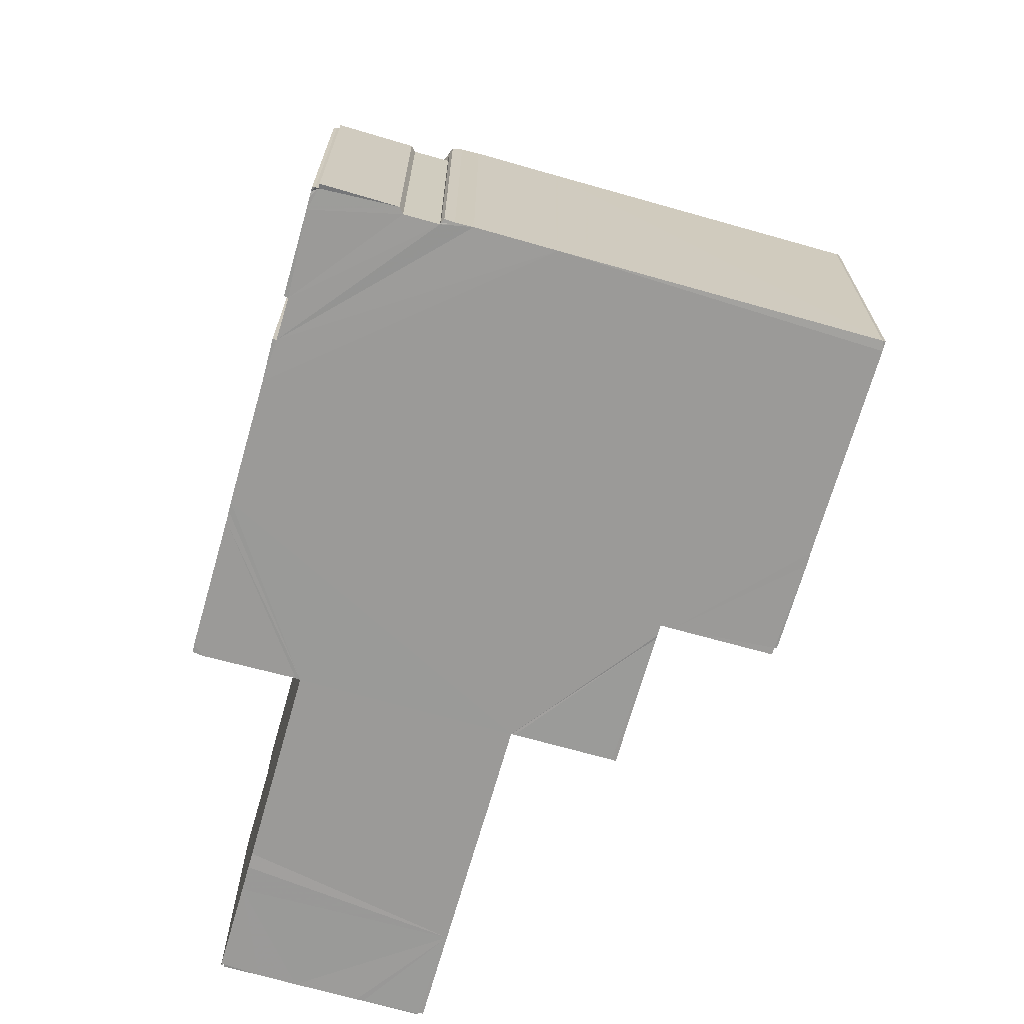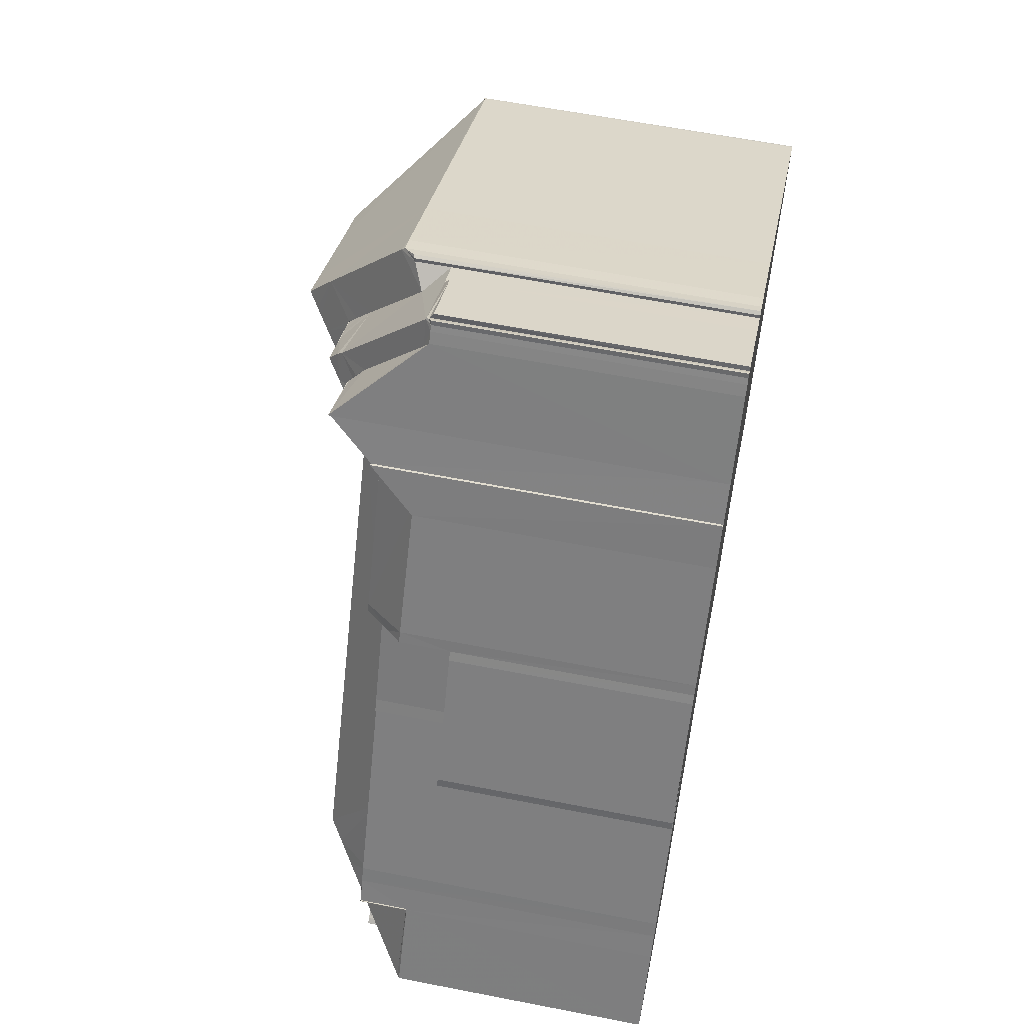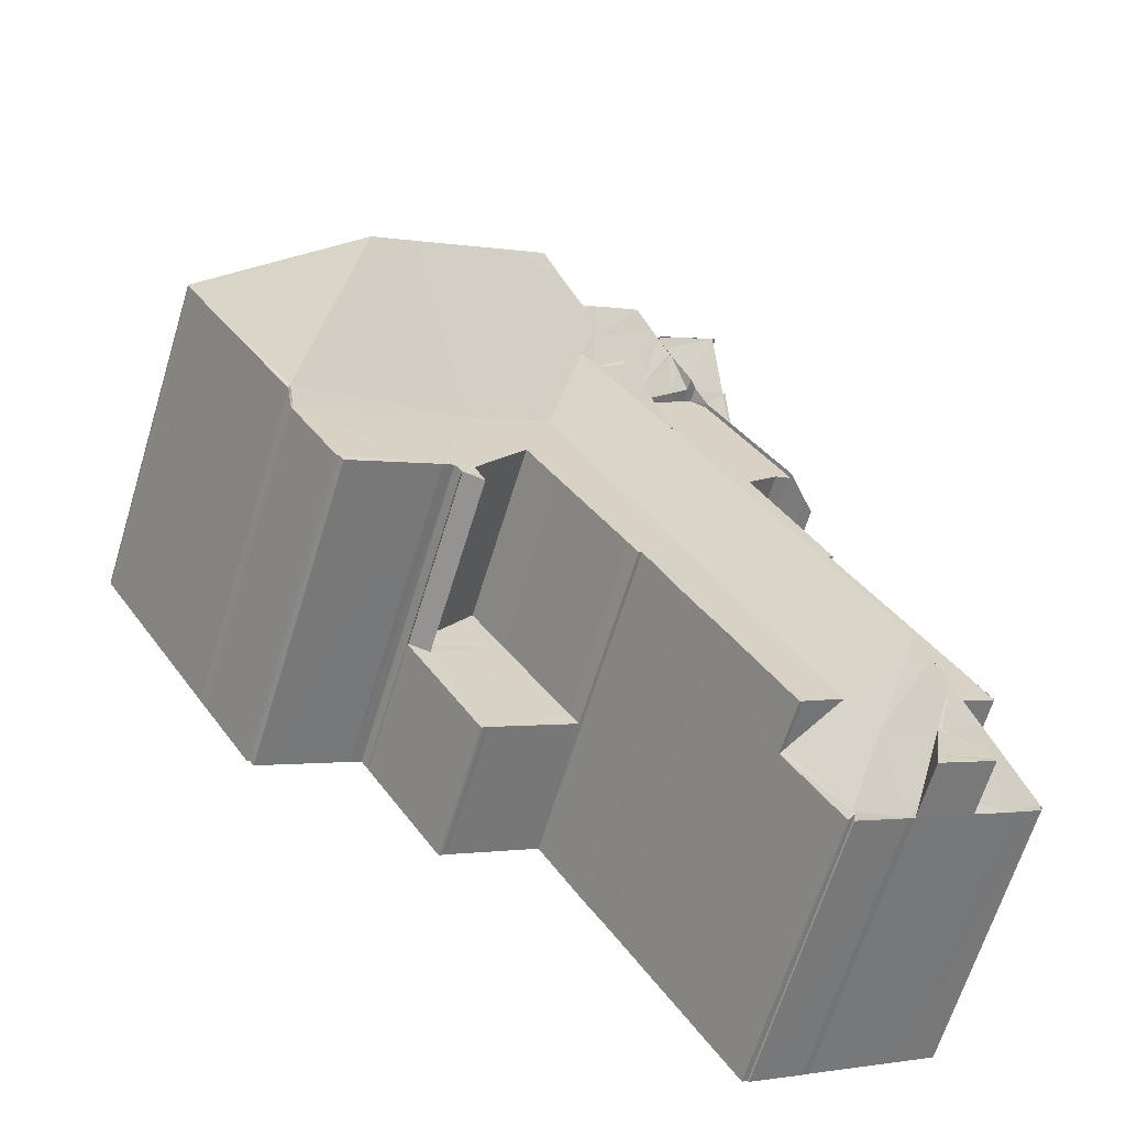
<metadata>
{"format":"obj","ext":"obj","renderer":"f3d","projection":"perspective","resolution":1024,"background":"white","views":[{"elev":-69.4,"azim":-164.0,"up":"+Z"},{"elev":61.1,"azim":101.3,"up":"+Y"},{"elev":-65.6,"azim":-17.1,"up":"+Y"}]}
</metadata>
<code>
v 8.537e+04 4.471e+05 -0.169
v 8.537e+04 4.471e+05 -0.169
v 8.537e+04 4.471e+05 -0.169
v 8.537e+04 4.471e+05 -0.169
v 8.537e+04 4.471e+05 -0.169
v 8.537e+04 4.471e+05 -0.169
v 8.537e+04 4.471e+05 -0.169
v 8.537e+04 4.471e+05 -0.169
v 8.537e+04 4.471e+05 -0.169
v 8.537e+04 4.471e+05 -0.169
v 8.537e+04 4.471e+05 -0.169
v 8.537e+04 4.471e+05 -0.169
v 8.536e+04 4.471e+05 -0.169
v 8.537e+04 4.471e+05 -0.169
v 8.537e+04 4.471e+05 -0.169
v 8.537e+04 4.471e+05 -0.169
v 8.535e+04 4.471e+05 -0.169
v 8.535e+04 4.471e+05 -0.169
v 8.535e+04 4.471e+05 -0.169
v 8.536e+04 4.471e+05 -0.169
v 8.536e+04 4.471e+05 -0.169
v 8.536e+04 4.471e+05 -0.169
v 8.536e+04 4.471e+05 -0.169
v 8.536e+04 4.471e+05 -0.169
v 8.536e+04 4.471e+05 -0.169
v 8.536e+04 4.471e+05 -0.169
v 8.535e+04 4.471e+05 -0.169
v 8.535e+04 4.471e+05 -0.169
v 8.535e+04 4.471e+05 -0.169
v 8.536e+04 4.471e+05 -0.169
v 8.535e+04 4.471e+05 -0.169
v 8.535e+04 4.471e+05 -0.169
v 8.535e+04 4.471e+05 -0.169
v 8.535e+04 4.471e+05 -0.169
v 8.536e+04 4.471e+05 -0.169
v 8.536e+04 4.471e+05 -0.169
v 8.537e+04 4.471e+05 -0.169
v 8.537e+04 4.471e+05 -0.169
v 8.536e+04 4.471e+05 -0.169
v 8.536e+04 4.471e+05 -0.169
v 8.536e+04 4.471e+05 -0.169
v 8.536e+04 4.471e+05 -0.169
v 8.536e+04 4.471e+05 -0.169
v 8.537e+04 4.471e+05 -0.169
v 8.537e+04 4.471e+05 -0.169
v 8.536e+04 4.471e+05 -0.169
v 8.536e+04 4.471e+05 -0.169
v 8.536e+04 4.471e+05 -0.169
v 8.536e+04 4.471e+05 -0.169
v 8.536e+04 4.471e+05 -0.169
v 8.536e+04 4.471e+05 -0.169
v 8.536e+04 4.471e+05 -0.169
v 8.537e+04 4.471e+05 -0.169
v 8.537e+04 4.471e+05 -0.169
v 8.537e+04 4.471e+05 -0.169
v 8.537e+04 4.471e+05 -0.169
v 8.537e+04 4.471e+05 -0.169
v 8.537e+04 4.471e+05 -0.169
v 8.537e+04 4.471e+05 -0.169
v 8.537e+04 4.471e+05 -0.169
v 8.538e+04 4.471e+05 -0.169
v 8.538e+04 4.471e+05 -0.169
v 8.538e+04 4.471e+05 -0.169
v 8.538e+04 4.471e+05 -0.169
v 8.536e+04 4.471e+05 9.52
v 8.536e+04 4.471e+05 9.522
v 8.536e+04 4.471e+05 9.421
v 8.536e+04 4.471e+05 9.419
v 8.537e+04 4.471e+05 7.7
v 8.537e+04 4.471e+05 7.704
v 8.536e+04 4.471e+05 9.318
v 8.536e+04 4.471e+05 9.319
v 8.535e+04 4.471e+05 11.07
v 8.535e+04 4.471e+05 11.11
v 8.537e+04 4.471e+05 10.55
v 8.537e+04 4.471e+05 10.56
v 8.535e+04 4.471e+05 11.07
v 8.536e+04 4.471e+05 10.65
v 8.535e+04 4.471e+05 10.67
v 8.535e+04 4.471e+05 11.07
v 8.535e+04 4.471e+05 11.12
v 8.535e+04 4.471e+05 10.67
v 8.536e+04 4.471e+05 10.58
v 8.536e+04 4.471e+05 10.59
v 8.536e+04 4.471e+05 4.5
v 8.536e+04 4.471e+05 4.497
v 8.536e+04 4.471e+05 10.58
v 8.536e+04 4.471e+05 4.496
v 8.536e+04 4.471e+05 4.524
v 8.537e+04 4.471e+05 7.65
v 8.537e+04 4.471e+05 7.653
v 8.535e+04 4.471e+05 11.2
v 8.535e+04 4.471e+05 11.2
v 8.535e+04 4.471e+05 11.17
v 8.537e+04 4.471e+05 10.47
v 8.537e+04 4.471e+05 10.47
v 8.537e+04 4.471e+05 8.79
v 8.537e+04 4.471e+05 8.77
v 8.537e+04 4.471e+05 10.48
v 8.538e+04 4.471e+05 8.78
v 8.535e+04 4.471e+05 10.67
v 8.536e+04 4.471e+05 11.1
v 8.536e+04 4.471e+05 11.11
v 8.535e+04 4.471e+05 11.17
v 8.535e+04 4.471e+05 11.11
v 8.536e+04 4.471e+05 4.496
v 8.536e+04 4.471e+05 4.496
v 8.538e+04 4.471e+05 8.744
v 8.538e+04 4.471e+05 8.75
v 8.538e+04 4.471e+05 8.866
v 8.537e+04 4.471e+05 7.624
v 8.537e+04 4.471e+05 7.647
v 8.536e+04 4.471e+05 9.3
v 8.536e+04 4.471e+05 13.09
v 8.536e+04 4.471e+05 13.1
v 8.536e+04 4.471e+05 13.09
v 8.537e+04 4.471e+05 7.629
v 8.537e+04 4.471e+05 10.53
v 8.537e+04 4.471e+05 10.54
v 8.537e+04 4.471e+05 9.367
v 8.537e+04 4.471e+05 9.848
v 8.537e+04 4.471e+05 7.701
v 8.535e+04 4.471e+05 10.69
v 8.537e+04 4.471e+05 8.769
v 8.537e+04 4.471e+05 8.779
v 8.537e+04 4.471e+05 10.48
v 8.536e+04 4.471e+05 9.32
v 8.537e+04 4.471e+05 9.322
v 8.536e+04 4.471e+05 9.318
v 8.537e+04 4.471e+05 10.61
v 8.536e+04 4.471e+05 10.75
v 8.536e+04 4.471e+05 10.67
v 8.537e+04 4.471e+05 10.95
v 8.536e+04 4.471e+05 10.62
v 8.537e+04 4.471e+05 9.347
v 8.537e+04 4.471e+05 10.78
v 8.537e+04 4.471e+05 10.48
v 8.537e+04 4.471e+05 10.48
v 8.537e+04 4.471e+05 7.67
v 8.537e+04 4.471e+05 10.57
v 8.537e+04 4.471e+05 9.366
v 8.537e+04 4.471e+05 8.793
v 8.537e+04 4.471e+05 8.796
v 8.537e+04 4.471e+05 8.839
v 8.537e+04 4.471e+05 8.991
v 8.537e+04 4.471e+05 8.996
v 8.537e+04 4.471e+05 8.84
v 8.537e+04 4.471e+05 10.5
v 8.537e+04 4.471e+05 10.54
v 8.537e+04 4.471e+05 10.54
v 8.537e+04 4.471e+05 10.5
v 8.536e+04 4.471e+05 11.1
v 8.537e+04 4.471e+05 12.22
v 8.536e+04 4.471e+05 12.16
v 8.536e+04 4.471e+05 12.14
v 8.537e+04 4.471e+05 10.78
v 8.537e+04 4.471e+05 12.22
v 8.537e+04 4.471e+05 8.768
v 8.537e+04 4.471e+05 10.56
v 8.537e+04 4.471e+05 10.56
v 8.537e+04 4.471e+05 8.802
v 8.537e+04 4.471e+05 10.52
v 8.537e+04 4.471e+05 8.904
v 8.537e+04 4.471e+05 10.52
v 8.536e+04 4.471e+05 10.61
v 8.536e+04 4.471e+05 10.61
v 8.536e+04 4.471e+05 10.61
v 8.537e+04 4.471e+05 10.6
v 8.537e+04 4.471e+05 10.65
v 8.537e+04 4.471e+05 8.937
v 8.537e+04 4.471e+05 10.55
v 8.537e+04 4.471e+05 8.757
v 8.537e+04 4.471e+05 10.55
v 8.537e+04 4.471e+05 10.56
v 8.537e+04 4.471e+05 8.858
v 8.537e+04 4.471e+05 10.55
v 8.537e+04 4.471e+05 9.178
v 8.536e+04 4.471e+05 11.96
v 8.536e+04 4.471e+05 11.99
v 8.536e+04 4.471e+05 12
v 8.536e+04 4.471e+05 10.67
v 8.536e+04 4.471e+05 10.62
v 8.537e+04 4.471e+05 11.14
v 8.537e+04 4.471e+05 11.49
v 8.537e+04 4.471e+05 11.08
v 8.537e+04 4.471e+05 10.61
v 8.537e+04 4.471e+05 10.61
v 8.537e+04 4.471e+05 10.51
v 8.536e+04 4.471e+05 13.09
v 8.536e+04 4.471e+05 13.09
v 8.536e+04 4.471e+05 13.09
v 8.536e+04 4.471e+05 11.63
v 8.536e+04 4.471e+05 11.75
v 8.536e+04 4.471e+05 11.82
v 8.536e+04 4.471e+05 12.79
v 8.536e+04 4.471e+05 13.09
v 8.536e+04 4.471e+05 13.09
v 8.536e+04 4.471e+05 13.1
v 8.536e+04 4.471e+05 12.96
v 8.536e+04 4.471e+05 10.69
v 8.536e+04 4.471e+05 10.75
v 8.537e+04 4.471e+05 7.691
v 8.537e+04 4.471e+05 10.57
v 8.537e+04 4.471e+05 7.676
v 8.537e+04 4.471e+05 10.57
v 8.537e+04 4.471e+05 10.56
v 8.537e+04 4.471e+05 7.695
v 8.537e+04 4.471e+05 10.7
v 8.537e+04 4.471e+05 10.7
v 8.537e+04 4.471e+05 10.56
v 8.535e+04 4.471e+05 11.17
v 8.536e+04 4.471e+05 4.536
v 8.536e+04 4.471e+05 10.64
v 8.536e+04 4.471e+05 4.526
v 8.536e+04 4.471e+05 10.63
v 8.536e+04 4.471e+05 12.76
v 8.536e+04 4.471e+05 12.75
v 8.536e+04 4.471e+05 10.64
v 8.536e+04 4.471e+05 10.64
v 8.536e+04 4.471e+05 10.64
v 8.537e+04 4.471e+05 10.54
v 8.536e+04 4.471e+05 10.63
v 8.536e+04 4.471e+05 10.64
v 8.536e+04 4.471e+05 4.524
v 8.536e+04 4.471e+05 4.521
v 8.536e+04 4.471e+05 10.62
v 8.536e+04 4.471e+05 4.524
v 8.536e+04 4.471e+05 10.64
v 8.536e+04 4.471e+05 4.526
v 8.536e+04 4.471e+05 10.63
v 8.536e+04 4.471e+05 4.524
v 8.536e+04 4.471e+05 12.61
v 8.536e+04 4.471e+05 12.36
v 8.537e+04 4.471e+05 11.79
v 8.537e+04 4.471e+05 11.64
v 8.537e+04 4.471e+05 10.74
v 8.537e+04 4.471e+05 10.6
v 8.536e+04 4.471e+05 12.6
v 8.537e+04 4.471e+05 10.52
v 8.536e+04 4.471e+05 10.74
v 8.536e+04 4.471e+05 10.62
v 8.536e+04 4.471e+05 10.66
v 8.537e+04 4.471e+05 10.52
v 8.537e+04 4.471e+05 10.55
v 8.537e+04 4.471e+05 9.052
v 8.536e+04 4.471e+05 9.486
v 8.536e+04 4.471e+05 10.67
v 8.536e+04 4.471e+05 9.515
v 8.536e+04 4.471e+05 10.31
v 8.536e+04 4.471e+05 9.508
v 8.536e+04 4.471e+05 12.18
v 8.536e+04 4.471e+05 12.4
v 8.536e+04 4.471e+05 13.96
v 8.536e+04 4.471e+05 14.29
v 8.536e+04 4.471e+05 12.26
v 8.536e+04 4.471e+05 13.18
v 8.536e+04 4.471e+05 12.05
v 8.536e+04 4.471e+05 10.63
v 8.536e+04 4.471e+05 14.84
v 8.536e+04 4.471e+05 10.65
v 8.536e+04 4.471e+05 14.47
v 8.536e+04 4.471e+05 14.84
v 8.536e+04 4.471e+05 14.84
v 8.535e+04 4.471e+05 14.84
v 8.535e+04 4.471e+05 11.2
v 8.535e+04 4.471e+05 10.69
v 8.536e+04 4.471e+05 13.98
v 8.536e+04 4.471e+05 11.23
v 8.537e+04 4.471e+05 10.56
v 8.536e+04 4.471e+05 12.23
v 8.537e+04 4.471e+05 9.429
v 8.537e+04 4.471e+05 11
v 8.537e+04 4.471e+05 10.75
v 8.537e+04 4.471e+05 10.39
v 8.536e+04 4.471e+05 12.4
v 8.537e+04 4.471e+05 12.43
v 8.537e+04 4.471e+05 10.53
v 8.537e+04 4.471e+05 10.52
v 8.537e+04 4.471e+05 11.42
v 8.537e+04 4.471e+05 11.94
v 8.536e+04 4.471e+05 12.31
v 8.536e+04 4.471e+05 10.93
o 0
f 1 2 3
f 4 2 1
f 1 5 6
f 4 1 7
f 3 2 8
f 9 1 6
f 1 3 10
f 1 10 11
f 5 12 6
f 12 13 14
f 15 14 16
f 17 18 19
f 20 13 21
f 22 20 23
f 20 21 23
f 20 22 24
f 25 13 20
f 26 13 25
f 27 18 17
f 28 29 30
f 29 31 30
f 31 32 30
f 31 29 33
f 32 26 30
f 34 35 32
f 27 34 18
f 35 34 27
f 26 32 35
f 36 37 38
f 39 37 36
f 36 40 41
f 40 42 41
f 43 40 36
f 36 38 43
f 44 37 45
f 46 45 47
f 48 49 47
f 46 47 50
f 47 51 50
f 51 52 50
f 45 48 47
f 39 48 45
f 37 39 45
f 53 35 38
f 26 35 53
f 38 54 53
f 38 35 43
f 26 53 55
f 26 55 13
f 56 14 15
f 57 15 58
f 57 58 59
f 12 14 6
f 60 1 9
f 56 15 57
f 14 55 16
f 13 55 14
f 1 60 7
f 60 61 7
f 62 61 60
f 63 62 60
f 64 61 62
f 65 66 67
f 47 68 51
f 67 66 68
f 47 67 68
f 16 69 15
f 16 70 69
f 71 72 50
f 52 71 50
f 73 74 17
f 19 73 17
f 75 76 12
f 5 75 12
f 18 73 19
f 18 77 73
f 78 79 28
f 30 78 28
f 32 80 34
f 32 81 80
f 79 82 29
f 28 79 29
f 83 84 85
f 86 83 85
f 87 83 86
f 13 87 86
f 21 13 86
f 88 89 20
f 24 88 20
f 58 90 59
f 58 91 90
f 92 93 94
f 95 96 97
f 98 95 97
f 99 95 98
f 9 99 98
f 60 9 98
f 98 100 63
f 60 98 63
f 82 101 33
f 29 82 33
f 35 102 43
f 35 103 102
f 74 104 105
f 17 74 105
f 27 17 105
f 23 106 22
f 23 107 106
f 108 109 61
f 64 108 61
f 62 108 64
f 62 110 108
f 57 111 56
f 57 112 111
f 113 67 47
f 49 113 47
f 114 115 116
f 100 110 62
f 63 100 62
f 117 118 111
f 117 119 118
f 59 112 57
f 59 90 112
f 120 121 122
f 70 120 122
f 123 81 32
f 31 123 32
f 124 125 8
f 2 124 8
f 6 99 9
f 6 126 99
f 72 127 46
f 50 72 46
f 127 128 45
f 46 127 45
f 48 113 49
f 48 129 113
f 130 131 132
f 130 133 131
f 134 130 132
f 54 135 53
f 54 136 135
f 76 87 13
f 12 76 13
f 96 137 138
f 97 96 138
f 51 71 52
f 51 68 71
f 139 119 117
f 139 140 119
f 15 91 58
f 15 69 91
f 141 120 70
f 55 141 70
f 16 55 70
f 11 142 1
f 11 143 142
f 10 143 11
f 10 144 143
f 145 146 147
f 3 144 10
f 147 146 144
f 3 147 144
f 125 147 3
f 8 125 3
f 148 149 150
f 151 148 150
f 34 77 18
f 34 80 77
f 43 152 40
f 43 102 152
f 153 154 155
f 37 156 38
f 37 153 156
f 44 153 37
f 44 157 153
f 128 157 44
f 45 128 44
f 158 124 2
f 4 158 2
f 159 160 161
f 158 159 161
f 142 75 5
f 142 162 75
f 1 142 5
f 163 162 142
f 163 164 162
f 22 88 24
f 22 106 88
f 21 107 23
f 21 86 107
f 149 165 166
f 150 149 166
f 167 168 169
f 167 166 165
f 170 171 172
f 170 173 171
f 160 174 175
f 161 160 175
f 101 123 31
f 33 101 31
f 174 176 177
f 175 174 177
f 178 179 180
f 134 181 182
f 134 132 181
f 183 184 185
f 186 183 185
f 187 186 185
f 188 164 163
f 115 189 190
f 116 115 190
f 191 116 190
f 192 193 155
f 154 192 155
f 194 155 193
f 195 196 197
f 114 197 196
f 198 114 196
f 199 198 196
f 42 200 41
f 42 201 200
f 202 203 204
f 202 205 203
f 204 140 139
f 204 203 140
f 206 205 202
f 207 206 202
f 208 209 210
f 206 208 210
f 121 208 206
f 122 121 207
f 207 121 206
f 156 136 54
f 38 156 54
f 211 94 93
f 27 103 35
f 27 105 103
f 211 105 104
f 212 213 214
f 212 215 213
f 191 216 217
f 191 190 216
f 137 148 151
f 138 137 151
f 218 78 30
f 26 218 30
f 219 218 26
f 25 219 26
f 89 219 25
f 89 220 219
f 20 89 25
f 111 221 14
f 111 118 221
f 56 111 14
f 14 126 6
f 14 221 126
f 222 223 224
f 225 222 224
f 224 220 89
f 224 223 220
f 226 215 212
f 227 226 212
f 214 228 229
f 214 213 228
f 229 230 231
f 229 228 230
f 84 226 227
f 85 84 227
f 135 141 55
f 53 135 55
f 232 190 189
f 233 180 179
f 187 133 130
f 187 185 133
f 184 234 235
f 185 184 235
f 236 183 186
f 237 236 186
f 238 217 216
f 178 235 234
f 231 222 225
f 231 230 222
f 239 177 176
f 109 172 7
f 61 109 7
f 240 132 131
f 241 169 168
f 241 242 169
f 182 242 241
f 182 181 242
f 243 244 245
f 245 173 170
f 245 244 173
f 171 159 158
f 172 171 158
f 4 7 172
f 4 172 158
f 39 129 48
f 39 246 129
f 40 201 42
f 40 152 201
f 200 247 248
f 41 200 248
f 36 41 248
f 36 246 39
f 36 248 246
f 249 248 247
f 209 236 237
f 210 209 237
f 70 122 69
f 122 207 69
f 207 139 69
f 139 202 204
f 207 202 139
f 69 139 91
f 139 117 91
f 117 111 112
f 112 90 91
f 117 112 91
f 250 157 128
f 192 153 250
f 250 153 157
f 154 153 192
f 167 169 251
f 252 253 254
f 255 256 257
f 258 259 260
f 254 259 252
f 261 259 254
f 262 259 261
f 260 259 263
f 258 252 259
f 260 264 265
f 266 265 81
f 266 81 123
f 260 265 266
f 257 256 252
f 263 264 260
f 251 255 257
f 256 253 252
f 166 251 257
f 251 166 167
f 80 81 265
f 92 80 264
f 264 80 265
f 77 80 94
f 94 80 92
f 211 74 77
f 104 74 211
f 74 73 77
f 211 77 94
f 187 130 237
f 186 187 237
f 130 241 168
f 134 182 130
f 182 241 130
f 168 210 237
f 130 168 237
f 165 203 167
f 205 210 168
f 140 203 165
f 96 95 99
f 221 119 149
f 96 99 137
f 137 99 126
f 137 126 148
f 126 221 148
f 221 149 148
f 119 140 149
f 118 119 221
f 140 165 149
f 206 210 205
f 167 203 168
f 203 205 168
f 92 105 211
f 92 103 105
f 93 92 211
f 102 103 267
f 264 263 92
f 263 103 92
f 259 103 263
f 262 267 259
f 267 103 259
f 268 102 267
f 152 102 268
f 219 223 218
f 258 260 215
f 260 213 215
f 83 87 84
f 87 269 84
f 269 226 84
f 76 269 87
f 188 269 75
f 164 75 162
f 228 218 223
f 123 101 266
f 188 75 164
f 269 76 75
f 258 226 269
f 215 226 258
f 78 260 266
f 218 213 260
f 78 82 79
f 266 101 82
f 213 218 228
f 266 82 78
f 78 218 260
f 222 230 223
f 228 223 230
f 219 220 223
f 195 114 270
f 270 114 116
f 129 246 65
f 197 114 195
f 217 116 191
f 270 116 217
f 270 217 238
f 270 238 249
f 238 65 249
f 65 67 129
f 67 113 129
f 249 246 248
f 249 65 246
f 271 135 136
f 271 136 156
f 272 273 156
f 156 273 274
f 153 272 156
f 271 156 274
f 155 194 153
f 194 272 153
f 275 252 258
f 188 276 269
f 269 275 258
f 277 276 188
f 142 143 145
f 143 144 145
f 144 146 145
f 145 277 163
f 277 188 163
f 142 145 163
f 276 275 269
f 232 194 238
f 233 194 232
f 192 238 193
f 179 194 233
f 216 190 232
f 238 194 193
f 68 66 65
f 135 209 141
f 128 127 250
f 68 72 71
f 68 65 72
f 65 127 72
f 250 65 192
f 238 216 232
f 250 127 65
f 65 238 192
f 194 179 178
f 194 178 234
f 194 234 272
f 234 184 272
f 184 183 272
f 183 273 272
f 274 273 236
f 236 273 183
f 274 236 271
f 236 209 271
f 209 208 121
f 209 121 141
f 121 120 141
f 135 271 209
f 107 86 85
f 106 107 225
f 107 85 225
f 224 89 225
f 89 88 225
f 88 106 225
f 227 225 85
f 231 225 227
f 231 227 214
f 231 214 229
f 227 212 214
f 100 98 110
f 98 97 110
f 97 278 110
f 97 138 278
f 138 279 278
f 151 276 280
f 150 276 151
f 166 257 275
f 257 252 275
f 166 275 150
f 275 276 150
f 280 279 138
f 151 280 138
f 170 172 109
f 110 278 109
f 108 110 109
f 145 124 277
f 278 245 109
f 239 277 177
f 280 277 239
f 276 277 280
f 145 147 124
f 147 125 124
f 161 124 158
f 175 124 161
f 177 124 175
f 277 124 177
f 279 239 243
f 279 280 239
f 278 243 245
f 278 279 243
f 109 245 170
f 160 159 171
f 239 176 244
f 244 176 173
f 243 239 244
f 173 176 171
f 176 174 171
f 174 160 171
f 189 281 232
f 114 198 199
f 114 281 115
f 189 115 281
f 281 114 199
f 282 232 281
f 233 232 282
f 233 282 180
f 282 240 131
f 282 131 133
f 282 133 178
f 133 185 235
f 133 235 178
f 282 178 180
f 267 253 196
f 261 267 262
f 196 253 199
f 251 242 282
f 267 254 253
f 200 152 247
f 152 268 247
f 201 152 200
f 247 268 249
f 268 270 249
f 267 270 268
f 195 270 267
f 195 267 196
f 254 267 261
f 253 256 199
f 256 281 199
f 255 281 256
f 251 281 255
f 282 281 251
f 242 251 169
f 240 282 242
f 181 240 242
f 132 240 181

</code>
